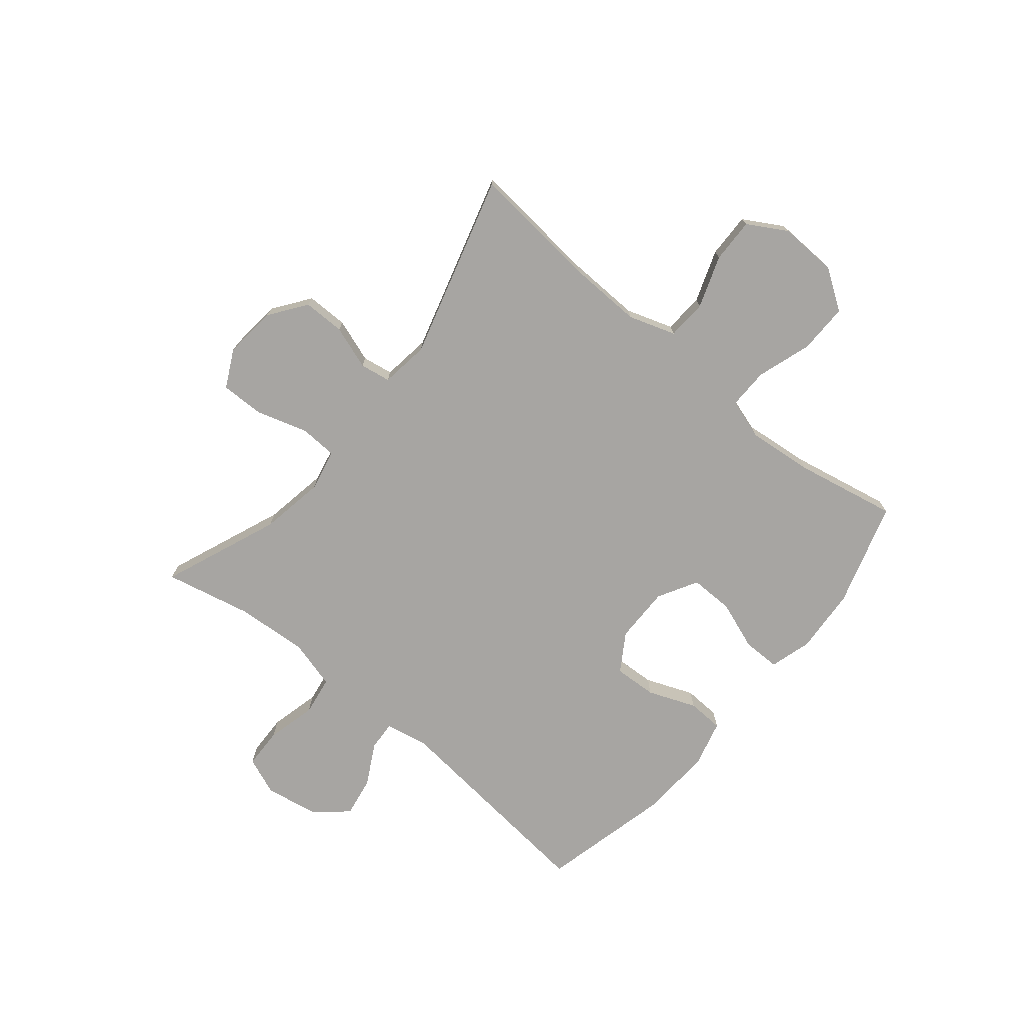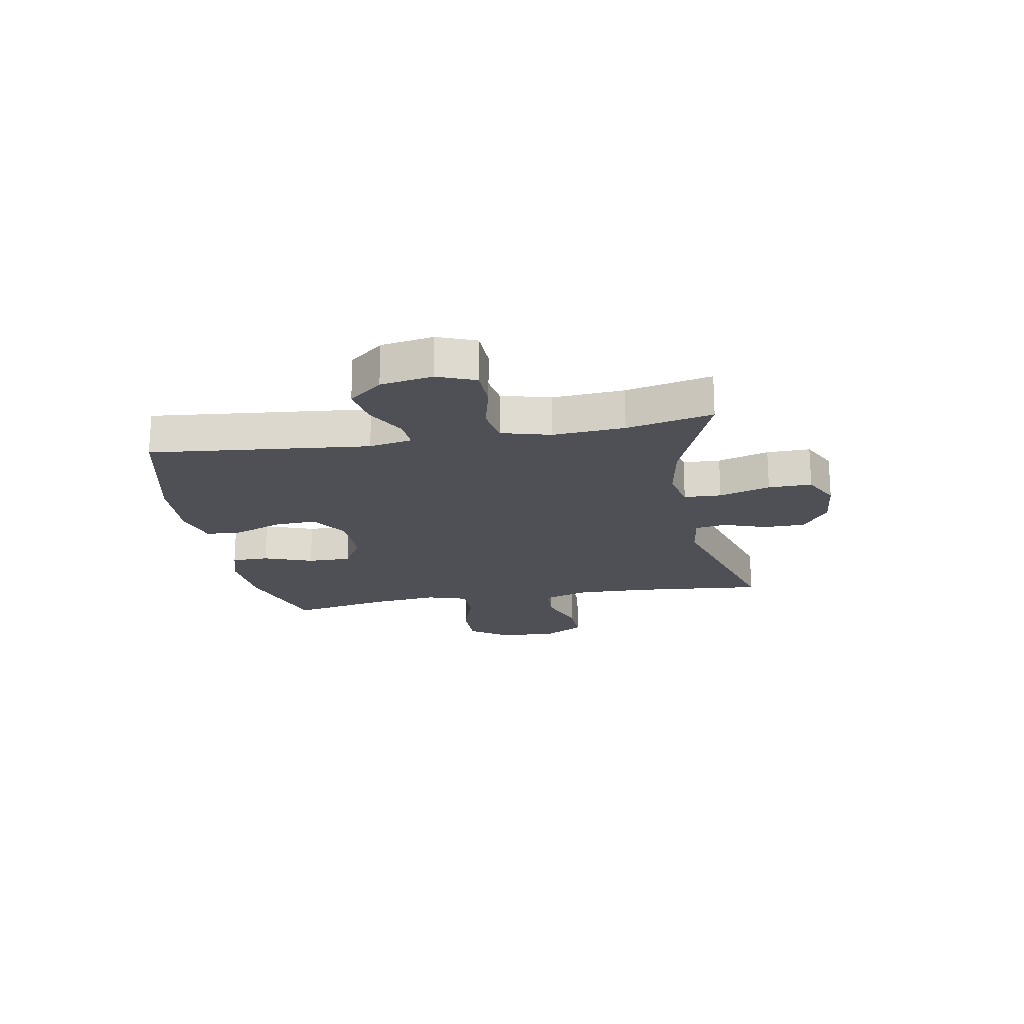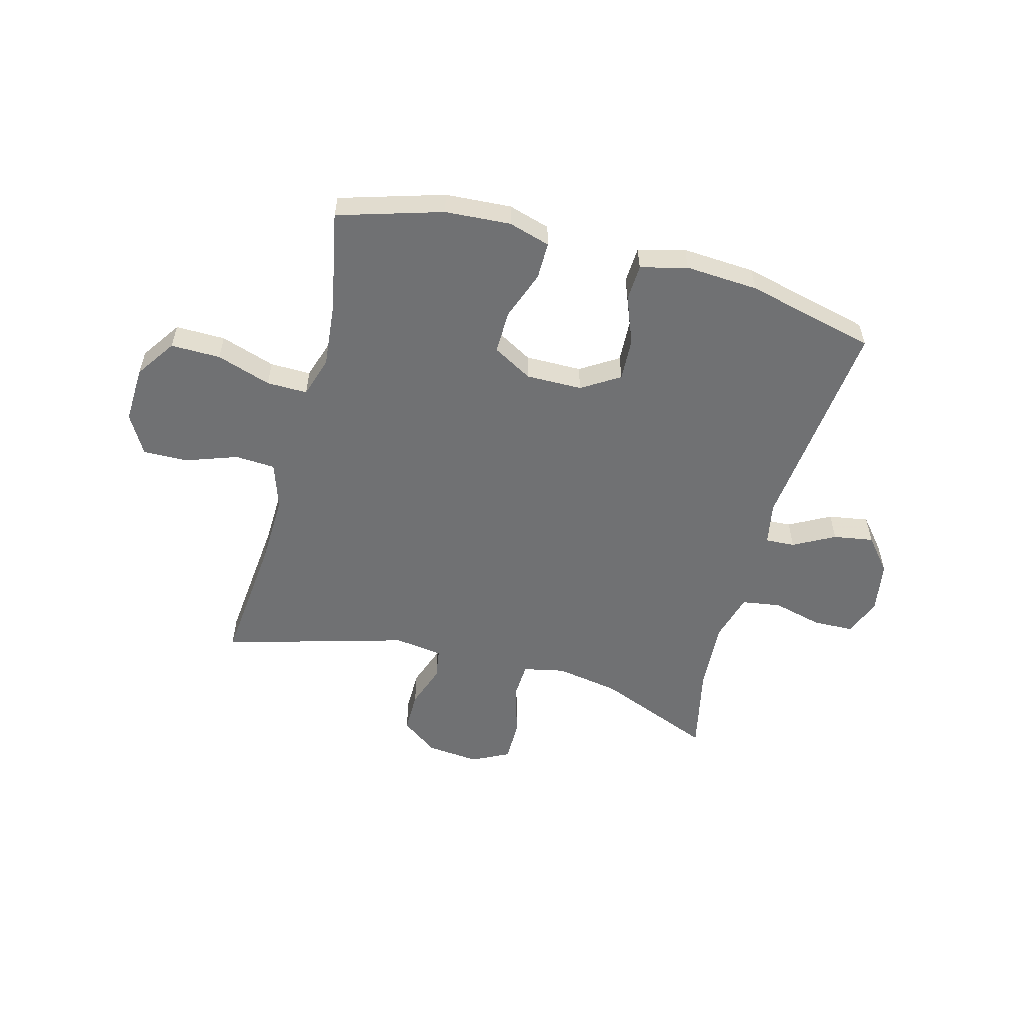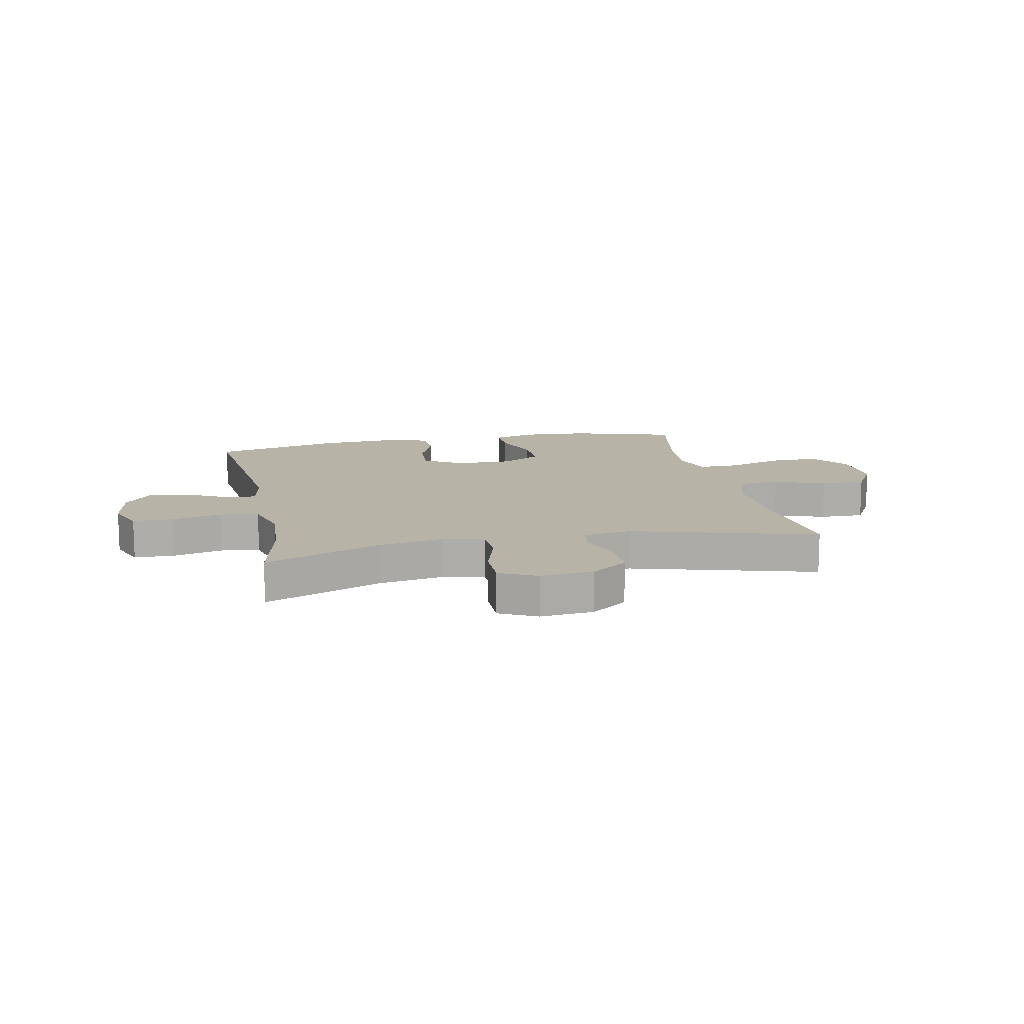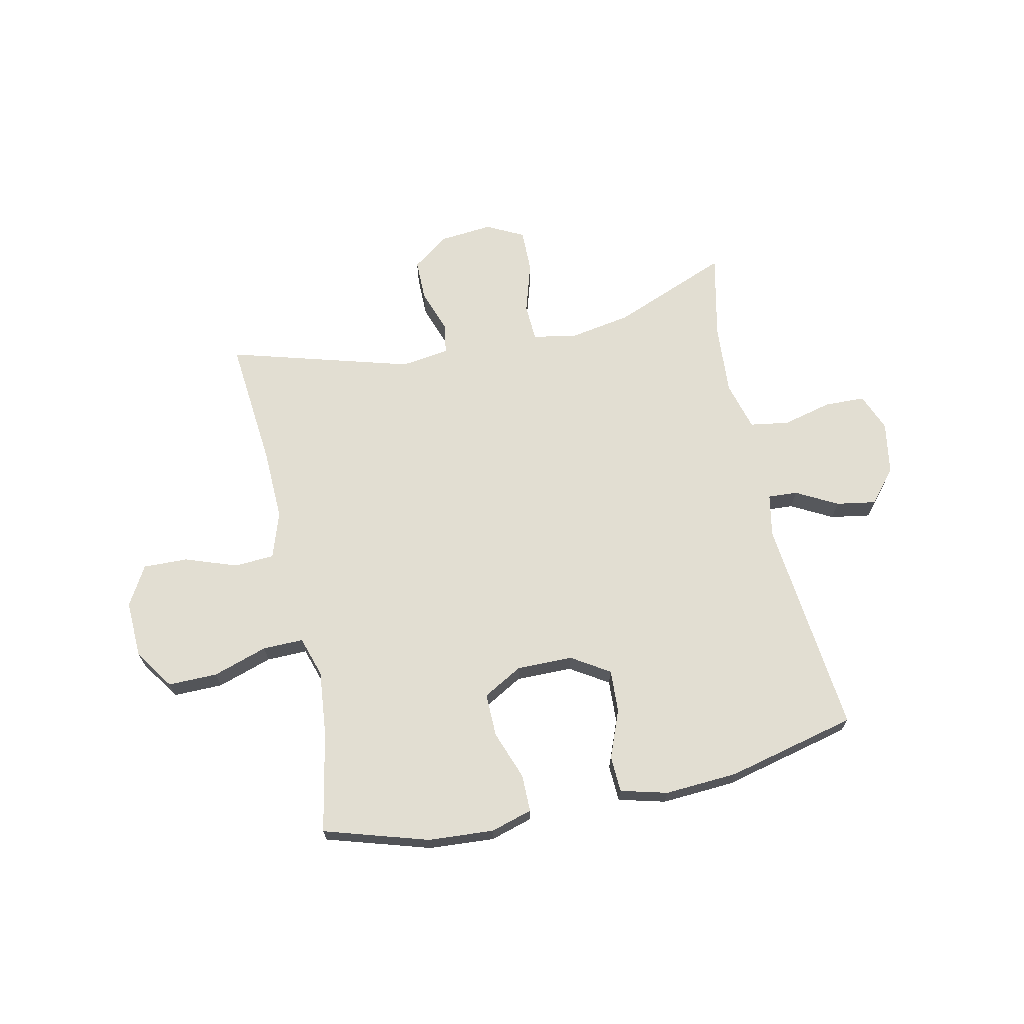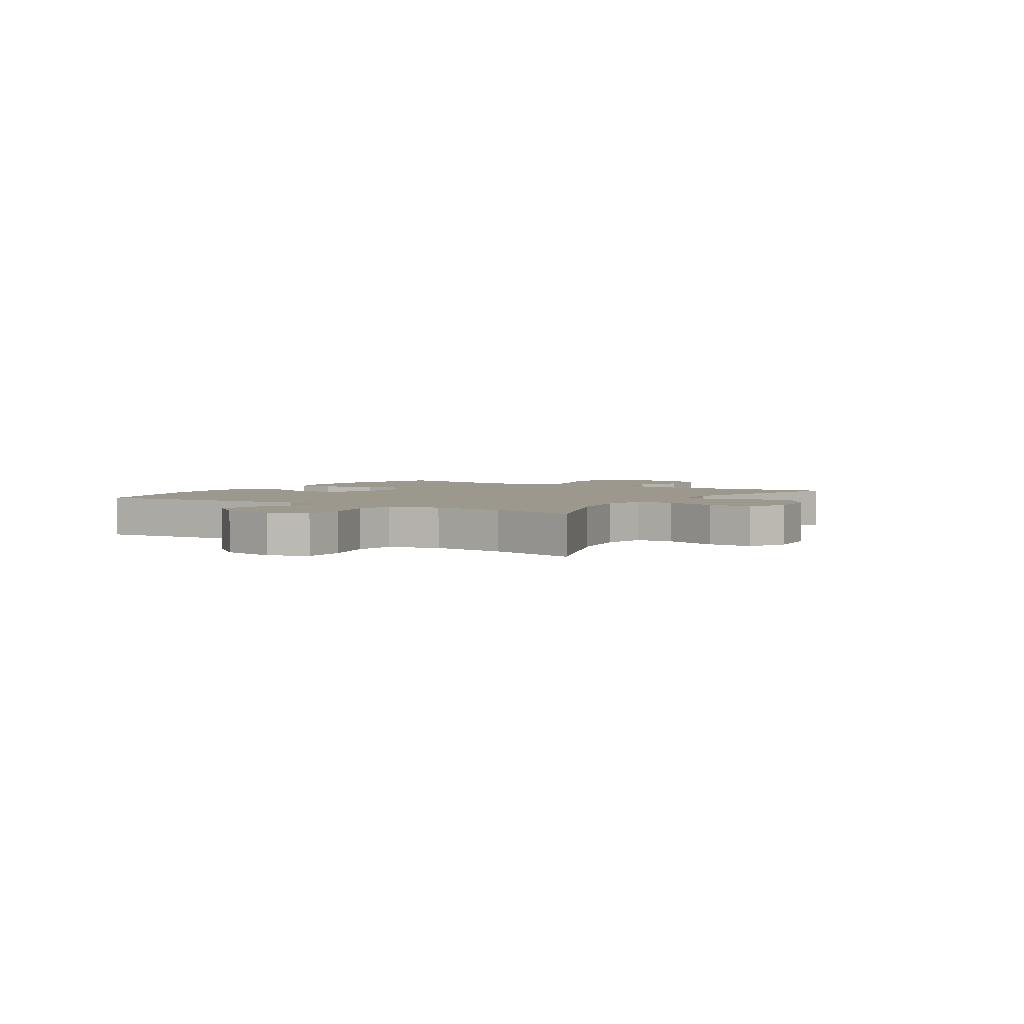
<metadata>
{"format":"obj","ext":"obj","renderer":"f3d","projection":"perspective","resolution":1024,"background":"white","views":[{"elev":-73.9,"azim":-129.5,"up":"+Y"},{"elev":-19.4,"azim":100.2,"up":"+Y"},{"elev":-55.2,"azim":-15.1,"up":"+Y"},{"elev":12.9,"azim":168.2,"up":"+Y"},{"elev":68.0,"azim":-12.2,"up":"+Y"},{"elev":3.2,"azim":122.6,"up":"+Y"}]}
</metadata>
<code>
v 0.5 0.07 0.5
v 0.46 0.07 0.107
v 0.475 0.07 0.03
v 0.528 0.07 0.033
v 0.602 0.07 0.073
v 0.674 0.07 0.085
v 0.724 0.07 0.025
v 0.74 0.07 -0.069
v 0.713 0.07 -0.137
v 0.64 0.07 -0.139
v 0.551 0.07 -0.117
v 0.481 0.07 -0.128
v 0.457 0.07 -0.216
v 0.466 0.07 -0.345
v 0.5 0.07 -0.5
v 0.29 0.07 -0.416
v 0.175 0.07 -0.396
v 0.1 0.07 -0.412
v 0.097 0.07 -0.479
v 0.125 0.07 -0.571
v 0.126 0.07 -0.649
v 0.059 0.07 -0.683
v -0.036 0.07 -0.674
v -0.102 0.07 -0.626
v -0.102 0.07 -0.551
v -0.075 0.07 -0.473
v -0.084 0.07 -0.418
v -0.171 0.07 -0.406
v -0.5 0.07 -0.5
v -0.478 0.07 -0.267
v -0.474 0.07 -0.137
v -0.502 0.07 -0.053
v -0.574 0.07 -0.049
v -0.667 0.07 -0.082
v -0.747 0.07 -0.084
v -0.788 0.07 -0.013
v -0.784 0.07 0.09
v -0.735 0.07 0.162
v -0.646 0.07 0.161
v -0.548 0.07 0.129
v -0.475 0.07 0.128
v -0.452 0.07 0.201
v -0.464 0.07 0.318
v -0.5 0.07 0.5
v -0.313 0.07 0.557
v -0.195 0.07 0.565
v -0.12 0.07 0.543
v -0.12 0.07 0.476
v -0.152 0.07 0.388
v -0.153 0.07 0.31
v -0.082 0.07 0.27
v 0.019 0.07 0.271
v 0.087 0.07 0.314
v 0.083 0.07 0.391
v 0.049 0.07 0.477
v 0.052 0.07 0.542
v 0.136 0.07 0.564
v 0.267 0.07 0.556
v 0.5 0 0.5
v 0.46 0 0.107
v 0.475 0 0.03
v 0.528 0 0.033
v 0.602 0 0.073
v 0.674 0 0.085
v 0.724 0 0.025
v 0.74 0 -0.069
v 0.713 0 -0.137
v 0.64 0 -0.139
v 0.551 0 -0.117
v 0.481 0 -0.128
v 0.457 0 -0.216
v 0.466 0 -0.345
v 0.5 0 -0.5
v 0.29 0 -0.416
v 0.175 0 -0.396
v 0.1 0 -0.412
v 0.097 0 -0.479
v 0.125 0 -0.571
v 0.126 0 -0.649
v 0.059 0 -0.683
v -0.036 0 -0.674
v -0.102 0 -0.626
v -0.102 0 -0.551
v -0.075 0 -0.473
v -0.084 0 -0.418
v -0.171 0 -0.406
v -0.5 0 -0.5
v -0.478 0 -0.267
v -0.474 0 -0.137
v -0.502 0 -0.053
v -0.574 0 -0.049
v -0.667 0 -0.082
v -0.747 0 -0.084
v -0.788 0 -0.013
v -0.784 0 0.09
v -0.735 0 0.162
v -0.646 0 0.161
v -0.548 0 0.129
v -0.475 0 0.128
v -0.452 0 0.201
v -0.464 0 0.318
v -0.5 0 0.5
v -0.313 0 0.557
v -0.195 0 0.565
v -0.12 0 0.543
v -0.12 0 0.476
v -0.152 0 0.388
v -0.153 0 0.31
v -0.082 0 0.27
v 0.019 0 0.271
v 0.087 0 0.314
v 0.083 0 0.391
v 0.049 0 0.477
v 0.052 0 0.542
v 0.136 0 0.564
v 0.267 0 0.556
f 57 58 1 2
f 54 55 56 57
f 53 54 57 2
f 52 53 2 3
f 51 52 3
f 46 47 48 49
f 46 49 50
f 43 44 45 46
f 42 43 46 50
f 41 42 50 51
f 37 38 39 40
f 37 40 41
f 36 37 41
f 33 34 35 36
f 32 33 36 41
f 31 32 41 51
f 28 29 30
f 27 28 30 31
f 23 24 25 26
f 23 26 27
f 22 23 27
f 19 20 21 22
f 18 19 22 27
f 17 18 27 31
f 14 15 16
f 13 14 16 17
f 12 13 17 31
f 8 9 10 11
f 4 5 6 7
f 3 4 7 8
f 12 31 51 3
f 3 8 11 12
f 60 59 116 115
f 115 114 113 112
f 60 115 112 111
f 61 60 111 110
f 61 110 109
f 107 106 105 104
f 108 107 104
f 104 103 102 101
f 108 104 101 100
f 109 108 100 99
f 98 97 96 95
f 99 98 95
f 99 95 94
f 94 93 92 91
f 99 94 91 90
f 109 99 90 89
f 88 87 86
f 89 88 86 85
f 84 83 82 81
f 85 84 81
f 85 81 80
f 80 79 78 77
f 85 80 77 76
f 89 85 76 75
f 74 73 72
f 75 74 72 71
f 89 75 71 70
f 69 68 67 66
f 65 64 63 62
f 66 65 62 61
f 61 109 89 70
f 70 69 66 61
f 1 59 60 2
f 2 60 61 3
f 3 61 62 4
f 4 62 63 5
f 5 63 64 6
f 6 64 65 7
f 7 65 66 8
f 8 66 67 9
f 9 67 68 10
f 10 68 69 11
f 11 69 70 12
f 12 70 71 13
f 13 71 72 14
f 14 72 73 15
f 15 73 74 16
f 16 74 75 17
f 17 75 76 18
f 18 76 77 19
f 19 77 78 20
f 20 78 79 21
f 21 79 80 22
f 22 80 81 23
f 23 81 82 24
f 24 82 83 25
f 25 83 84 26
f 26 84 85 27
f 27 85 86 28
f 28 86 87 29
f 29 87 88 30
f 30 88 89 31
f 31 89 90 32
f 32 90 91 33
f 33 91 92 34
f 34 92 93 35
f 35 93 94 36
f 36 94 95 37
f 37 95 96 38
f 38 96 97 39
f 39 97 98 40
f 40 98 99 41
f 41 99 100 42
f 42 100 101 43
f 43 101 102 44
f 44 102 103 45
f 45 103 104 46
f 46 104 105 47
f 47 105 106 48
f 48 106 107 49
f 49 107 108 50
f 50 108 109 51
f 51 109 110 52
f 52 110 111 53
f 53 111 112 54
f 54 112 113 55
f 55 113 114 56
f 56 114 115 57
f 57 115 116 58
f 58 116 59 1

</code>
